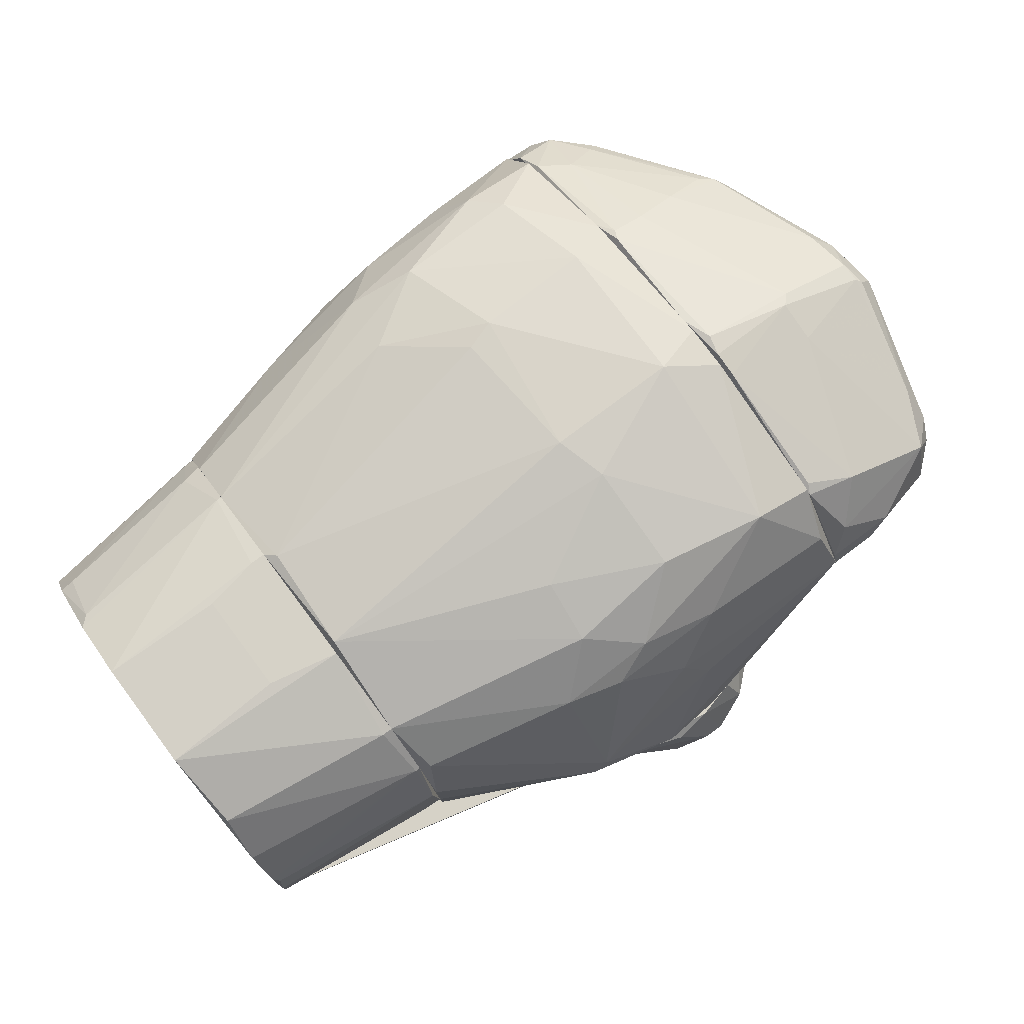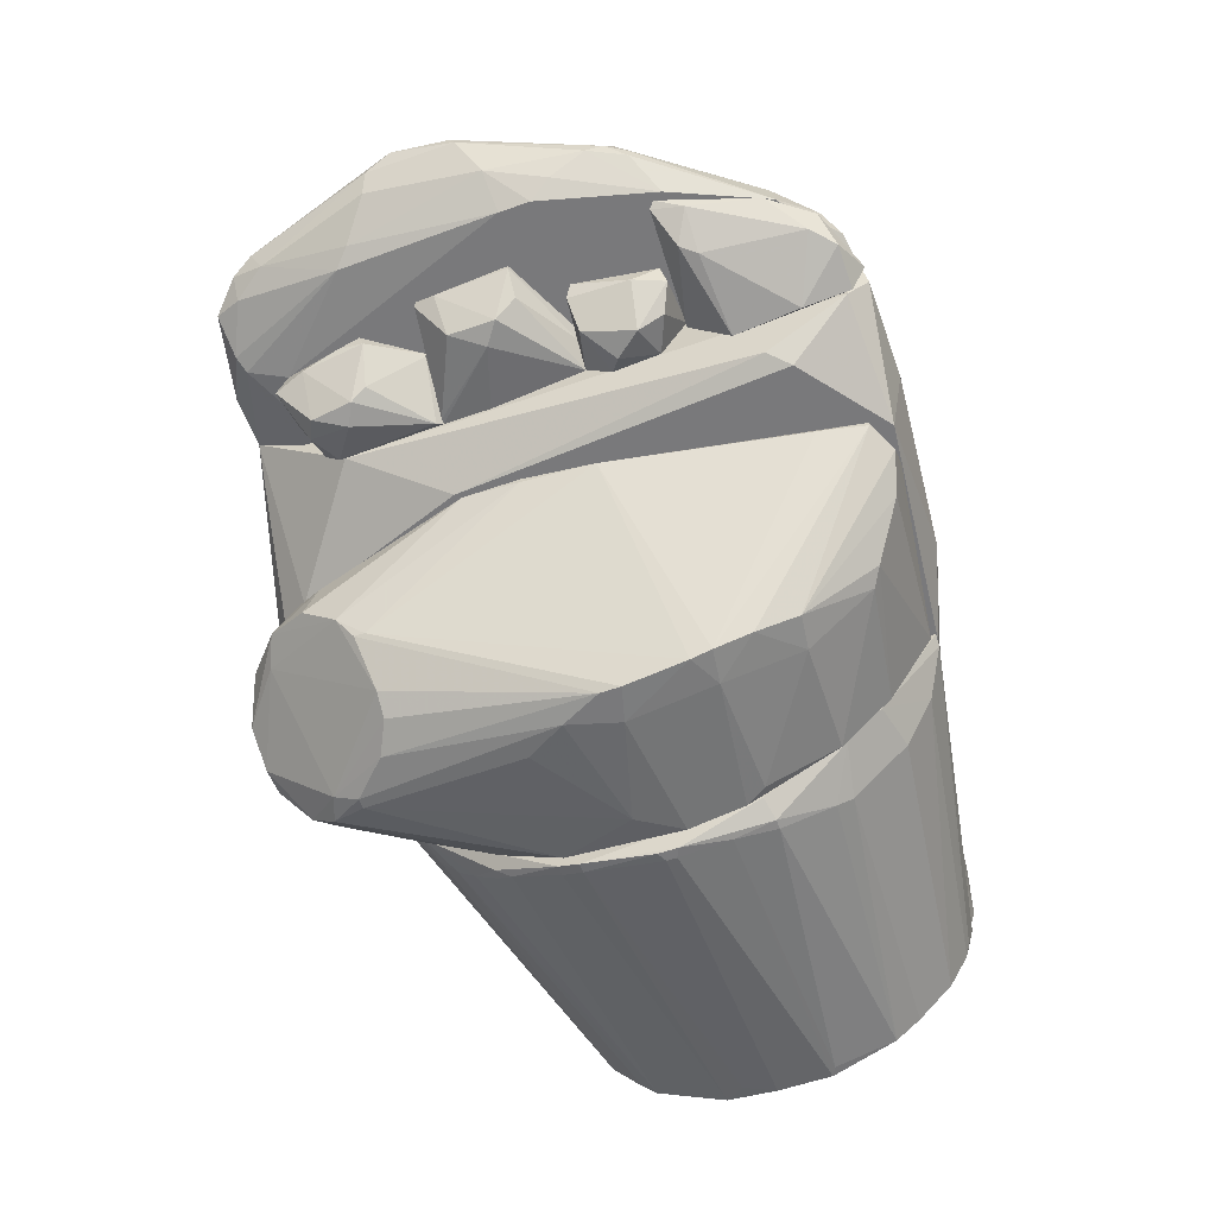
<metadata>
{"format":"obj","ext":"obj","renderer":"f3d","projection":"perspective","resolution":1024,"background":"white","views":[{"elev":78.5,"azim":-36.8,"up":"+Z"},{"elev":-57.9,"azim":109.8,"up":"+Z"}]}
</metadata>
<code>
o convex_0
v 0.02104 0.006605 -0.03252
v -0.0237 -0.02835 -0.006648
v -0.0237 -0.02835 -0.005947
v -0.0237 0.02757 -0.007346
v 0.02384 0.03597 -0.005947
v 0.02384 -0.03884 -0.005947
v -0.0237 -0.008769 -0.02762
v 0.02244 -0.02415 -0.02692
v -0.0237 0.01499 -0.02482
v 0.02384 0.02268 -0.02343
v -0.0237 -0.02485 -0.01574
v 0.02384 -0.01226 -0.03252
v 0.01685 0.02898 -0.01783
v 0.02314 -0.03674 -0.01364
v -0.0237 0.02757 -0.005947
v -0.0237 0.005896 -0.02832
v -0.0237 0.02338 -0.01714
v 0.01685 0.02128 -0.02552
v 0.02314 -0.002479 -0.03392
v -0.0237 -0.01856 -0.02273
v 0.01964 -0.03045 -0.02132
v 0.01964 0.01219 -0.03112
v 0.02104 -0.03954 -0.007346
v 0.01825 0.03317 -0.01154
v 0.02244 -0.01506 -0.03181
v -0.023 0.02687 -0.01085
v 0.02384 -0.03395 -0.01783
v -0.0237 -0.001784 -0.02832
v 0.02384 0.01149 -0.02972
v 0.02174 -0.000387 -0.03392
v 0.02244 0.03597 -0.006648
v 0.02174 -0.02206 -0.02832
v 0.02384 0.02757 -0.01854
v 0.02034 -0.02764 -0.02413
v -0.0237 0.01849 -0.02202
v 0.02244 -0.01226 -0.03252
v -0.0216 -0.005975 -0.02832
v 0.02104 -0.03954 -0.005947
v 0.01964 -0.03324 -0.01783
v -0.0237 -0.02065 -0.02063
v 0.02104 0.01219 -0.03112
v 0.02174 -0.001784 -0.03392
v 0.02104 -0.02415 -0.02692
v -0.0237 0.02618 -0.01224
v 0.02384 -0.01506 -0.03181
v 0.02314 0.000308 -0.03392
v -0.0223 0.006598 -0.02832
v 0.01755 0.01919 -0.02692
v -0.0237 -0.02765 -0.008745
f 11 23 49
f 2 3 4
f 5 3 6
f 2 4 7
f 7 4 9
f 5 6 10
f 2 7 11
f 10 6 12
f 4 3 15
f 3 5 15
f 7 9 16
f 9 4 17
f 11 7 20
f 3 2 23
f 14 6 23
f 11 14 23
f 13 17 24
f 12 6 27
f 6 14 27
f 7 16 28
f 10 12 29
f 16 1 30
f 28 16 30
f 4 15 31
f 15 5 31
f 26 4 31
f 20 7 32
f 7 25 32
f 5 10 33
f 18 13 33
f 10 18 33
f 13 24 33
f 31 5 33
f 24 31 33
f 21 20 34
f 8 27 34
f 27 21 34
f 9 17 35
f 17 13 35
f 13 18 35
f 18 9 35
f 19 12 36
f 25 7 36
f 12 25 36
f 7 28 37
f 36 7 37
f 6 3 38
f 3 23 38
f 23 6 38
f 14 11 39
f 11 21 39
f 27 14 39
f 21 27 39
f 11 20 40
f 21 11 40
f 20 21 40
f 1 22 41
f 10 29 41
f 30 19 42
f 28 30 42
f 19 36 42
f 37 28 42
f 36 37 42
f 20 32 43
f 32 8 43
f 34 20 43
f 8 34 43
f 17 4 44
f 24 17 44
f 4 26 44
f 31 24 44
f 26 31 44
f 25 12 45
f 12 27 45
f 27 8 45
f 8 32 45
f 32 25 45
f 12 19 46
f 29 12 46
f 30 1 46
f 19 30 46
f 1 41 46
f 41 29 46
f 1 16 47
f 16 9 47
f 22 1 47
f 9 22 47
f 9 18 48
f 18 10 48
f 22 9 48
f 10 41 48
f 41 22 48
f 2 11 49
f 23 2 49
o convex_1
v 0.0581 -0.03463 -0.008745
v 0.02385 -0.03954 -0.007346
v 0.02874 -0.04233 -0.01085
v 0.04132 0.03177 -0.01923
v 0.04482 -0.006671 -0.03392
v 0.056 0.03666 -0.005947
v 0.02385 0.03526 -0.005947
v 0.02385 0.001703 -0.03182
v 0.03713 -0.03953 -0.02832
v 0.0574 -0.02904 -0.02132
v 0.04901 -0.04442 -0.005947
v 0.04761 0.01288 -0.03181
v 0.06299 -0.00597 -0.005947
v 0.02385 0.02198 -0.02412
v 0.04552 -0.04862 -0.01504
v 0.02385 -0.01436 -0.03042
v 0.02874 -0.04303 -0.005947
v 0.04971 -0.02765 -0.02902
v 0.02385 -0.03393 -0.01854
v 0.0623 0.003799 -0.006648
v 0.05251 0.03877 -0.008047
v 0.0588 -0.03604 -0.01434
v 0.03853 -0.04723 -0.02063
v 0.04552 0.02337 -0.02692
v 0.04761 0.001703 -0.03392
v 0.04063 -0.03464 -0.03042
v 0.02524 0.01219 -0.02972
v 0.06299 -0.01366 -0.005947
v 0.02385 0.02897 -0.01714
v 0.056 -0.04163 -0.01224
v 0.02385 -0.03954 -0.005947
v 0.02804 -0.003891 -0.03252
v 0.03853 -0.04652 -0.007346
v 0.0553 -0.03884 -0.005947
v 0.056 0.03666 -0.006648
v 0.04831 0.03736 -0.01154
v 0.04063 -0.03813 -0.02832
v 0.03293 -0.04093 -0.02342
v 0.0588 -0.03114 -0.01853
v 0.02385 -0.02275 -0.02622
v 0.04272 0.01219 -0.03181
v 0.05041 -0.04652 -0.01084
v 0.04063 0.02268 -0.02692
v 0.05251 -0.02765 -0.02692
v 0.02524 -0.03954 -0.01224
v 0.03923 -0.03464 -0.03042
v 0.02385 0.03526 -0.006648
v 0.04901 0.03877 -0.005947
v 0.0574 0.03037 -0.006648
v 0.04272 0.000309 -0.03392
v 0.04552 -0.02974 -0.03042
v 0.0574 -0.02765 -0.02132
v 0.05251 -0.04303 -0.01434
v 0.04761 -0.001094 -0.03392
v 0.04132 -0.01226 -0.03321
v 0.04342 0.03317 -0.01783
v 0.04342 -0.04582 -0.005947
v 0.04272 -0.04862 -0.01434
v 0.04761 0.01009 -0.03252
v 0.04132 -0.04792 -0.01923
v 0.06299 -0.00597 -0.006648
v 0.02385 0.009394 -0.03042
v 0.04691 0.01778 -0.02972
v 0.03643 -0.04303 -0.02552
f 86 109 113
f 51 56 57
f 55 56 60
f 55 60 62
f 57 56 63
f 51 57 65
f 51 52 66
f 60 56 66
f 51 65 68
f 55 62 69
f 66 52 72
f 62 60 77
f 50 71 77
f 53 63 78
f 63 56 78
f 71 50 79
f 56 51 80
f 51 66 80
f 66 56 80
f 65 57 81
f 50 77 83
f 77 60 83
f 79 50 83
f 70 55 84
f 73 70 84
f 70 73 85
f 58 75 86
f 77 71 88
f 71 79 88
f 65 58 89
f 68 65 89
f 87 68 89
f 64 79 91
f 83 60 91
f 79 83 91
f 63 53 92
f 53 73 92
f 76 63 92
f 90 76 92
f 86 67 93
f 59 88 93
f 52 51 94
f 51 68 94
f 72 52 94
f 68 87 94
f 58 65 95
f 75 58 95
f 54 75 95
f 65 81 95
f 78 56 96
f 70 85 96
f 56 55 97
f 55 70 97
f 96 56 97
f 70 96 97
f 55 69 98
f 69 61 98
f 84 55 98
f 61 84 98
f 74 54 99
f 81 57 99
f 54 81 99
f 57 90 99
f 75 54 100
f 67 86 100
f 86 75 100
f 59 74 101
f 88 59 101
f 79 64 102
f 88 79 102
f 86 93 102
f 93 88 102
f 54 74 103
f 74 59 103
f 93 67 103
f 59 93 103
f 100 54 103
f 67 100 103
f 81 54 104
f 54 95 104
f 95 81 104
f 73 53 105
f 53 78 105
f 85 73 105
f 78 96 105
f 96 85 105
f 60 66 106
f 66 82 106
f 64 91 106
f 91 60 106
f 66 72 107
f 82 66 107
f 64 106 107
f 106 82 107
f 61 69 108
f 90 61 108
f 74 99 108
f 99 90 108
f 101 74 108
f 69 101 108
f 102 64 109
f 86 102 109
f 64 107 109
f 107 72 109
f 69 62 110
f 62 77 110
f 77 88 110
f 101 69 110
f 88 101 110
f 57 63 111
f 63 76 111
f 90 57 111
f 76 90 111
f 84 61 112
f 73 84 112
f 61 90 112
f 92 73 112
f 90 92 112
f 58 86 113
f 89 58 113
f 87 89 113
f 72 94 113
f 94 87 113
f 109 72 113
o convex_2
v 6.9e-05 0.03108 -0.001752
v 0.002867 0.008004 0.02831
v 0.000769 0.008004 0.02831
v 0.002867 -0.03185 -0.005947
v -0.0237 -0.02765 0.008738
v -0.0237 0.02757 -0.005947
v -0.0237 0.01569 0.02411
v 0.002867 -0.02206 0.02411
v -0.0237 -0.02834 -0.005947
v -0.0237 -0.008067 0.02761
v 0.002867 0.02967 0.01153
v 0.002867 0.03037 -0.005947
v -0.0237 0.02688 0.01014
v 0.002168 -0.03185 0.008738
v 0.002168 0.01919 0.02481
v -0.0237 -0.02416 0.01642
v 0.002867 -0.009471 0.02831
v -0.0237 0.007295 0.02761
v 0.002867 -0.02835 0.01852
v -0.0216 0.02408 0.01642
v -0.023 -0.01856 0.02272
v -0.0237 -0.02905 0.002443
v -0.0237 0.02828 0.003144
v 0.002867 0.02688 0.01712
v 0.002168 0.03037 0.009436
v -0.006922 -0.007377 0.02831
v -0.000631 -0.03185 -0.002449
v -0.0237 0.02828 -0.003848
v 0.001468 -0.02206 0.02411
v 0.002168 -0.02835 0.01852
v -0.0237 -0.02905 -0.002446
v -0.0223 0.01709 0.02341
v 6.9e-05 0.02618 0.01782
v 0.002168 0.03108 0.003144
v -0.006922 0.006605 0.02831
v 0.001468 0.02967 0.01153
v -0.023 -0.02834 0.00734
v -0.0237 0.02408 0.01572
v -0.0195 0.02898 0.000347
v 0.002867 0.01919 0.02481
f 146 128 153
f 119 118 120
f 117 115 121
f 119 117 122
f 118 119 122
f 120 118 123
f 115 117 124
f 117 119 125
f 124 117 125
f 119 120 126
f 116 115 128
f 123 118 129
f 115 116 130
f 121 115 130
f 120 123 131
f 116 128 131
f 128 120 131
f 117 121 132
f 127 117 132
f 123 129 134
f 118 122 135
f 119 126 136
f 115 124 137
f 136 126 138
f 130 116 139
f 123 130 139
f 131 123 139
f 117 127 140
f 127 135 140
f 114 125 141
f 125 119 141
f 119 136 141
f 121 130 142
f 130 123 142
f 132 121 142
f 123 134 142
f 142 134 143
f 129 118 143
f 127 132 143
f 134 129 143
f 132 142 143
f 122 117 144
f 135 122 144
f 117 140 144
f 140 135 144
f 120 128 145
f 145 128 146
f 133 145 146
f 125 114 147
f 124 125 147
f 138 124 147
f 136 138 147
f 116 131 148
f 139 116 148
f 131 139 148
f 126 133 149
f 137 124 149
f 124 138 149
f 138 126 149
f 133 146 149
f 146 137 149
f 118 135 150
f 135 127 150
f 143 118 150
f 127 143 150
f 126 120 151
f 133 126 151
f 120 145 151
f 145 133 151
f 114 141 152
f 141 136 152
f 147 114 152
f 136 147 152
f 128 115 153
f 115 137 153
f 137 146 153
o convex_3
v 0.06999 0.01848 0.02761
v 0.002868 -0.03255 -0.003847
v 0.002868 -0.03255 0.003146
v 0.003571 0.03177 -0.001049
v 0.0637 -0.01437 -0.005947
v 0.04691 -0.02694 0.03111
v 0.002868 0.007995 0.02831
v 0.0546 0.03945 -0.005947
v 0.06999 -0.04024 0.01363
v 0.06999 0.04086 0.00804
v 0.03504 0.03177 0.02341
v 0.03712 -0.04583 -0.005947
v 0.06299 -0.005273 0.03531
v 0.004268 -0.02905 0.01852
v 0.002868 0.03037 -0.005943
v 0.03294 -0.03604 0.02202
v 0.06859 0.02757 -0.004542
v 0.04761 0.01499 0.0332
v 0.06999 -0.03044 0.02761
v 0.003571 -0.008071 0.02901
v 0.06999 -0.02694 0.000352
v 0.002868 0.02618 0.01852
v 0.03294 0.03806 0.009442
v 0.0581 0.03457 0.02271
v 0.04482 -0.005265 0.03531
v 0.02594 -0.04303 0.003146
v 0.05111 -0.04233 -0.005947
v 0.002868 -0.03184 -0.005943
v 0.002868 -0.02205 0.02412
v 0.03364 0.03945 -0.001049
v 0.002868 0.01919 0.02481
v 0.0616 -0.02974 0.03041
v 0.06999 -0.009474 0.0332
v 0.0637 0.01569 0.03181
v 0.04412 0.02967 0.02691
v 0.06999 0.03876 0.001047
v 0.04202 -0.03953 0.01712
v 0.06999 0.03527 0.01782
v 0.03154 -0.02835 0.02831
v 0.002868 0.03037 0.01014
v 0.04132 0.03736 0.01572
v 0.056 0.04156 0.003142
v 0.06649 0.03037 -0.005947
v 0.06859 -0.03674 0.02132
v 0.04691 -0.01226 0.0346
v 0.03364 0.02268 0.02901
v 0.02385 -0.04303 0.001047
v 0.004268 0.006592 0.02901
v 0.02245 0.03596 -0.005947
v 0.0553 -0.03813 -0.005947
v 0.03852 -0.03394 0.02551
v 0.03224 -0.01995 0.03111
v 0.02525 -0.03394 0.02202
v 0.06999 -0.04024 0.01224
v 0.06929 0.04156 0.003845
v 0.04342 0.01359 0.0332
v 0.002868 -0.03184 0.009438
v 0.0616 0.03037 0.02481
v 0.04551 -0.04512 -0.005947
v 0.06999 -0.003177 0.0332
v 0.04551 -0.04163 0.01084
v 0.02035 0.03457 0.01154
v 0.04901 -0.03603 0.02342
v 0.0546 0.03876 0.01433
f 195 194 217
f 155 156 160
f 154 162 163
f 161 158 165
f 155 160 168
f 162 154 172
f 163 162 174
f 158 170 174
f 168 160 175
f 166 171 178
f 165 158 180
f 155 168 181
f 160 156 182
f 173 160 182
f 175 160 184
f 164 175 184
f 185 172 186
f 172 154 186
f 166 185 186
f 171 166 187
f 177 164 188
f 164 184 188
f 171 187 188
f 163 174 189
f 174 170 189
f 169 179 190
f 154 163 191
f 163 177 191
f 173 182 192
f 157 168 193
f 168 175 193
f 183 157 193
f 176 183 193
f 164 177 194
f 161 183 195
f 183 176 195
f 176 194 195
f 158 161 196
f 170 158 196
f 161 189 196
f 189 170 196
f 162 172 197
f 172 185 197
f 190 162 197
f 166 178 198
f 178 173 198
f 159 185 198
f 185 166 198
f 188 184 199
f 171 188 199
f 156 155 200
f 165 179 200
f 179 167 200
f 155 181 200
f 181 165 200
f 160 173 201
f 173 178 201
f 184 160 201
f 199 184 201
f 161 165 202
f 168 157 202
f 165 181 202
f 181 168 202
f 183 161 202
f 157 183 202
f 158 174 203
f 180 158 203
f 185 159 204
f 159 192 204
f 192 159 205
f 173 192 205
f 159 198 205
f 198 173 205
f 167 179 206
f 179 169 206
f 182 167 206
f 192 182 206
f 169 204 206
f 204 192 206
f 174 162 207
f 203 174 207
f 180 203 207
f 189 161 208
f 163 189 208
f 161 195 208
f 195 163 208
f 178 171 209
f 171 199 209
f 201 178 209
f 199 201 209
f 182 156 210
f 167 182 210
f 156 200 210
f 200 167 210
f 187 154 211
f 177 188 211
f 188 187 211
f 154 191 211
f 191 177 211
f 162 165 212
f 165 180 212
f 207 162 212
f 180 207 212
f 186 154 213
f 166 186 213
f 187 166 213
f 154 187 213
f 165 162 214
f 179 165 214
f 162 190 214
f 190 179 214
f 175 164 215
f 193 175 215
f 176 193 215
f 164 194 215
f 194 176 215
f 169 190 216
f 197 185 216
f 190 197 216
f 185 204 216
f 204 169 216
f 177 163 217
f 194 177 217
f 163 195 217
o convex_4
v 0.08957 0.01919 0.01643
v 0.06999 -0.04024 0.01223
v 0.07698 -0.04024 0.01223
v 0.07069 -0.00807 0.03321
v 0.06999 0.04087 0.007337
v 0.09865 -0.01367 0.01643
v 0.09166 0.001703 0.007337
v 0.07698 -0.03255 0.02482
v 0.07978 -0.03114 0.007337
v 0.06999 0.01919 0.02692
v 0.09656 -0.006673 0.02272
v 0.09236 -0.03394 0.01363
v 0.09166 0.01849 0.01154
v 0.06999 -0.03045 0.007337
v 0.07628 0.03806 0.01223
v 0.06999 -0.03115 0.02692
v 0.08957 -0.03463 0.01853
v 0.08188 0.03387 0.007337
v 0.07628 0.01639 0.02621
v 0.08397 -0.007372 0.02901
v 0.09096 -0.01996 0.008039
v 0.09865 -0.001782 0.01643
v 0.08397 -0.03674 0.008738
v 0.07069 0.03387 0.01852
v 0.09096 0.01638 0.01783
v 0.07279 -0.03743 0.01992
v 0.06999 -0.001084 0.03251
v 0.09726 -0.01017 0.02202
v 0.09726 -0.01437 0.01363
v 0.08887 -0.03743 0.01154
v 0.09306 0.008697 0.009437
v 0.07488 0.03108 0.01852
v 0.07069 0.01499 0.02901
v 0.07978 -0.03953 0.01503
v 0.09376 -0.03114 0.01503
v 0.09586 -0.000385 0.02132
v 0.08537 -0.005974 0.02831
v 0.08747 0.02129 0.007337
v 0.06999 0.03736 0.01573
v 0.08258 0.01708 0.02272
v 0.09586 0.001004 0.01153
v 0.08397 -0.01296 0.02761
v 0.06999 -0.03394 0.008039
v 0.09306 -0.02974 0.01223
v 0.07139 -0.005276 0.03321
v 0.09935 -0.01017 0.01852
v 0.08118 0.03317 0.01223
v 0.09306 -0.02694 0.01922
v 0.07069 -0.01157 0.03251
v 0.09376 0.0136 0.01223
v 0.07419 0.04016 0.008738
v 0.08188 -0.03604 0.008039
v 0.06999 -0.03953 0.01573
v 0.09306 -0.01786 0.009437
v 0.09026 -0.03394 0.01083
v 0.09865 -0.002481 0.01783
v 0.09306 0.01569 0.01363
v 0.07978 0.03247 0.01433
v 0.07069 -0.02974 0.02761
v 0.09656 -0.009468 0.02272
v 0.09166 0.01849 0.01293
v 0.08887 0.01779 0.01853
v 0.07139 0.01639 0.02831
v 0.09166 0.005903 0.007337
f 248 258 281
f 222 224 226
f 222 219 227
f 219 222 231
f 222 226 231
f 227 219 233
f 224 222 235
f 226 224 238
f 225 233 243
f 234 225 243
f 233 221 244
f 227 233 244
f 239 223 246
f 229 234 247
f 220 240 247
f 232 241 249
f 227 244 250
f 234 243 251
f 220 247 251
f 247 234 251
f 234 229 252
f 237 228 254
f 236 250 254
f 228 253 254
f 253 236 254
f 224 235 255
f 235 230 255
f 222 227 256
f 227 241 256
f 241 232 256
f 249 236 257
f 236 253 257
f 253 242 257
f 239 246 258
f 225 234 259
f 219 231 260
f 246 223 261
f 252 229 261
f 223 252 261
f 221 237 262
f 244 221 262
f 250 244 262
f 237 254 262
f 254 250 262
f 223 239 263
f 228 245 263
f 252 223 263
f 235 232 264
f 242 218 264
f 234 252 265
f 259 234 265
f 263 245 265
f 252 263 265
f 221 233 266
f 237 221 266
f 225 259 266
f 259 237 266
f 255 230 267
f 248 255 267
f 239 258 267
f 258 248 267
f 235 222 268
f 232 235 268
f 222 256 268
f 256 232 268
f 220 219 269
f 231 226 269
f 226 238 269
f 240 220 269
f 238 240 269
f 219 260 269
f 260 231 269
f 219 220 270
f 233 219 270
f 243 233 270
f 220 251 270
f 251 243 270
f 238 224 271
f 224 258 271
f 258 246 271
f 246 261 271
f 261 238 271
f 240 238 272
f 229 247 272
f 247 240 272
f 238 261 272
f 261 229 272
f 253 228 273
f 242 253 273
f 263 239 273
f 228 263 273
f 267 230 274
f 239 267 274
f 242 273 274
f 273 239 274
f 232 249 275
f 264 232 275
f 242 264 275
f 233 225 276
f 225 266 276
f 266 233 276
f 228 237 277
f 245 228 277
f 237 259 277
f 259 265 277
f 265 245 277
f 230 235 278
f 218 242 278
f 264 218 278
f 235 264 278
f 242 274 278
f 274 230 278
f 249 257 279
f 257 242 279
f 275 249 279
f 242 275 279
f 241 227 280
f 249 241 280
f 236 249 280
f 250 236 280
f 227 250 280
f 224 255 281
f 255 248 281
f 258 224 281
o convex_5
v 0.08188 -0.02346 0.005939
v 0.06999 -0.02975 0.002444
v 0.06999 -0.02975 0.007337
v 0.06999 -0.01367 0.001045
v 0.07698 -0.02835 -0.001053
v 0.06999 -0.01367 0.007337
v 0.07978 -0.03115 0.007337
v 0.07698 -0.01367 0.007337
v 0.07838 -0.02066 0.000346
v 0.07978 -0.03255 0.003841
v 0.07488 -0.02416 -0.001752
v 0.06999 -0.02765 0.000346
v 0.08188 -0.02066 0.007337
v 0.08188 -0.01996 0.005239
v 0.07419 -0.02975 -0.000353
v 0.07069 -0.01437 0.000346
v 0.07768 -0.02276 -0.001053
v 0.08117 -0.02835 0.00454
v 0.07419 -0.03185 0.00454
v 0.07698 -0.01367 0.006638
f 290 297 301
f 283 284 285
f 285 284 287
f 287 284 288
f 287 288 289
f 285 287 289
f 283 285 293
f 288 282 294
f 289 288 294
f 294 282 295
f 289 294 295
f 286 291 296
f 292 286 296
f 283 293 296
f 293 292 296
f 293 285 297
f 292 293 297
f 286 292 298
f 290 295 298
f 297 290 298
f 292 297 298
f 282 288 299
f 291 286 299
f 288 291 299
f 295 282 299
f 286 298 299
f 298 295 299
f 284 283 300
f 288 284 300
f 291 288 300
f 283 296 300
f 296 291 300
f 285 289 301
f 289 295 301
f 295 290 301
f 297 285 301
o convex_6
v 0.08467 0.000313 0.006638
v 0.06999 -0.01367 0.001045
v 0.07069 -0.01367 0.001045
v 0.06999 -0.01367 0.007337
v 0.06999 0.005208 0.003143
v 0.08117 -0.008773 0.001045
v 0.08397 -0.01227 0.007337
v 0.06999 0.005208 0.007337
v 0.08117 -0.002485 0.001045
v 0.07838 -0.004579 0.000345
v 0.07419 0.005208 0.007337
v 0.08397 -0.01227 0.005938
v 0.06999 -0.007375 0.001045
v 0.08467 0.000313 0.007337
v 0.07698 -0.01367 0.007337
v 0.08467 -0.009474 0.005938
v 0.08187 0.000313 0.003841
v 0.07349 0.005208 0.00524
f 318 306 319
f 303 304 305
f 303 305 306
f 305 308 309
f 306 305 309
f 310 307 311
f 304 303 311
f 307 304 311
f 306 310 311
f 309 308 312
f 306 309 312
f 304 307 313
f 303 306 314
f 311 303 314
f 306 311 314
f 302 312 315
f 312 308 315
f 305 304 316
f 308 305 316
f 304 313 316
f 313 308 316
f 310 302 317
f 307 310 317
f 313 307 317
f 308 313 317
f 302 315 317
f 315 308 317
f 302 310 318
f 310 306 318
f 312 302 319
f 306 312 319
f 302 318 319
o convex_7
v 0.07488 0.01709 0.001045
v 0.06999 0.005208 0.003142
v 0.07069 0.005208 0.003142
v 0.06999 0.01849 0.007337
v 0.07978 0.006607 0.007337
v 0.07209 0.0101 -0.001053
v 0.07838 0.01779 0.006637
v 0.06999 0.005208 0.007337
v 0.07628 0.006607 0.001045
v 0.06999 0.015 0.001045
v 0.07908 0.0143 0.004539
v 0.07488 0.0136 -0.001053
v 0.07768 0.01849 0.00384
v 0.07908 0.005907 0.00524
v 0.07768 0.01779 0.007337
v 0.06999 0.008704 0.000346
f 329 325 335
f 321 322 327
f 323 321 327
f 324 323 327
f 322 321 328
f 321 323 329
f 323 320 329
f 326 324 330
f 330 328 331
f 328 325 331
f 329 320 331
f 325 329 331
f 320 323 332
f 326 330 332
f 330 331 332
f 331 320 332
f 327 322 333
f 324 327 333
f 322 328 333
f 330 324 333
f 328 330 333
f 323 324 334
f 324 326 334
f 332 323 334
f 326 332 334
f 328 321 335
f 325 328 335
f 321 329 335
o convex_8
v 0.08257 0.03247 0.007337
v 0.06999 0.01849 0.005939
v 0.07069 0.01849 0.005939
v 0.07069 0.03318 -0.000354
v 0.06999 0.04086 0.007337
v 0.08677 0.01989 0.007337
v 0.06999 0.02409 -0.000354
v 0.07559 0.03947 0.003143
v 0.08187 0.02129 0.003143
v 0.06999 0.01849 0.007337
v 0.06999 0.03947 0.001744
v 0.08537 0.02339 0.005939
v 0.07838 0.03807 0.007337
v 0.07838 0.03667 0.00384
v 0.08048 0.02339 0.002444
v 0.08607 0.01919 0.006637
v 0.07069 0.04156 0.005239
f 348 343 352
f 336 340 341
f 338 337 342
f 337 340 342
f 338 342 344
f 337 338 345
f 340 337 345
f 341 340 345
f 339 342 346
f 342 340 346
f 343 339 346
f 336 341 347
f 340 336 348
f 343 348 349
f 339 343 349
f 336 347 349
f 348 336 349
f 349 347 350
f 342 339 350
f 344 342 350
f 347 344 350
f 339 349 350
f 338 344 351
f 345 338 351
f 341 345 351
f 347 341 351
f 344 347 351
f 346 340 352
f 343 346 352
f 340 348 352

</code>
